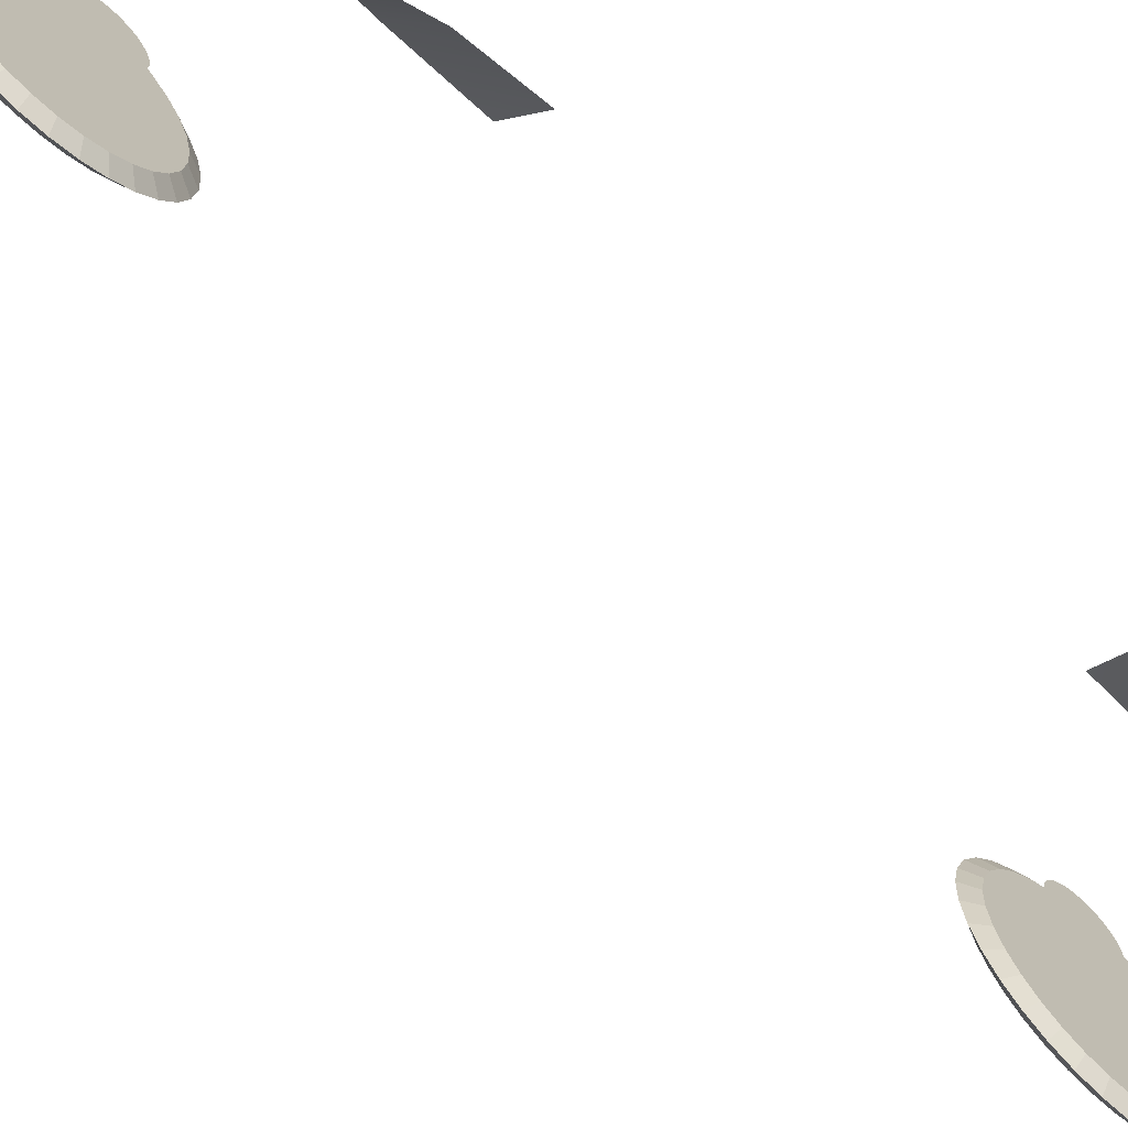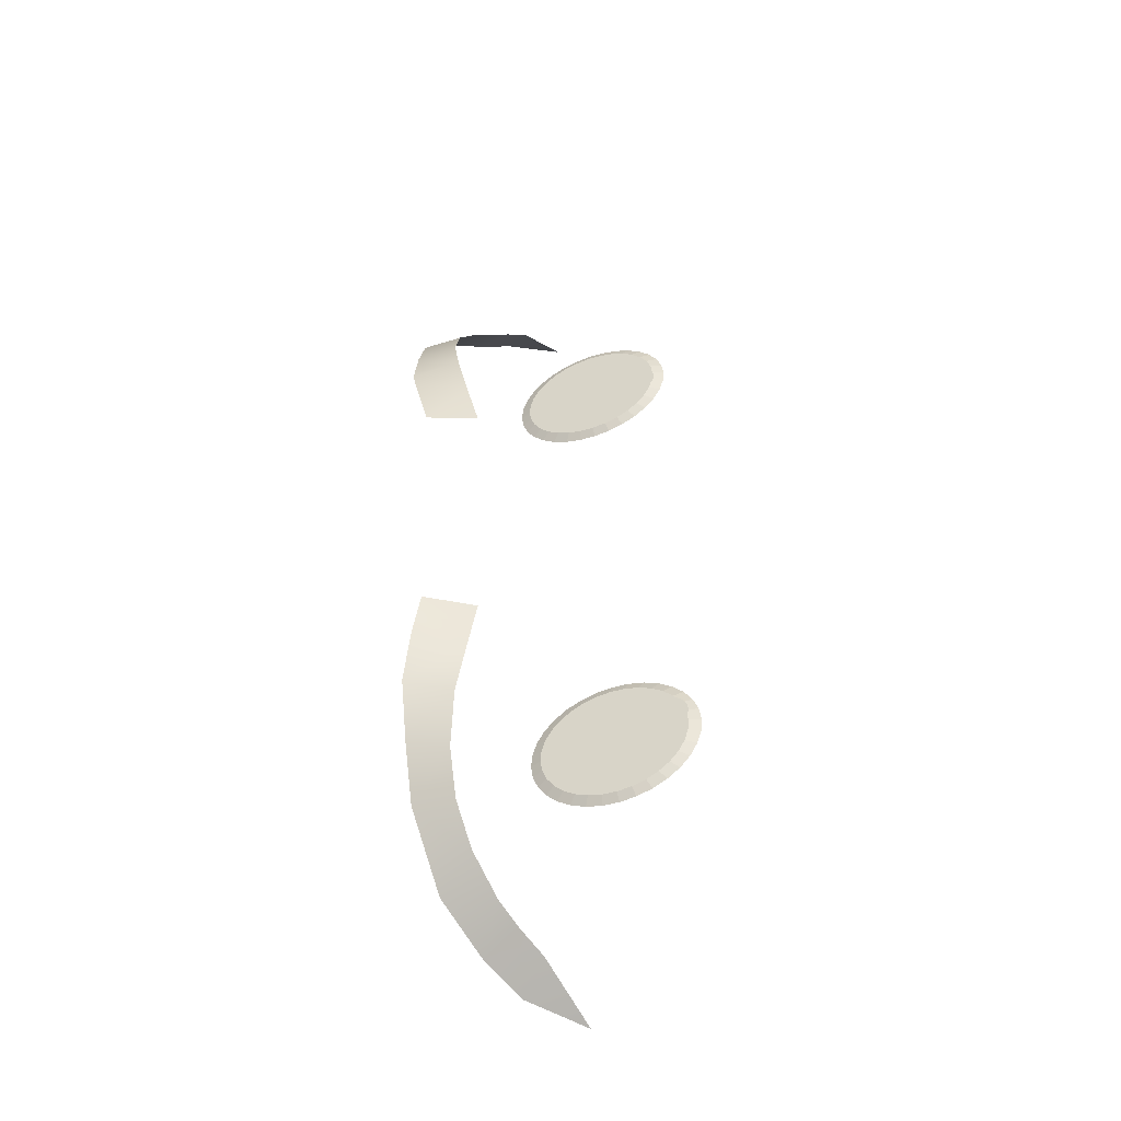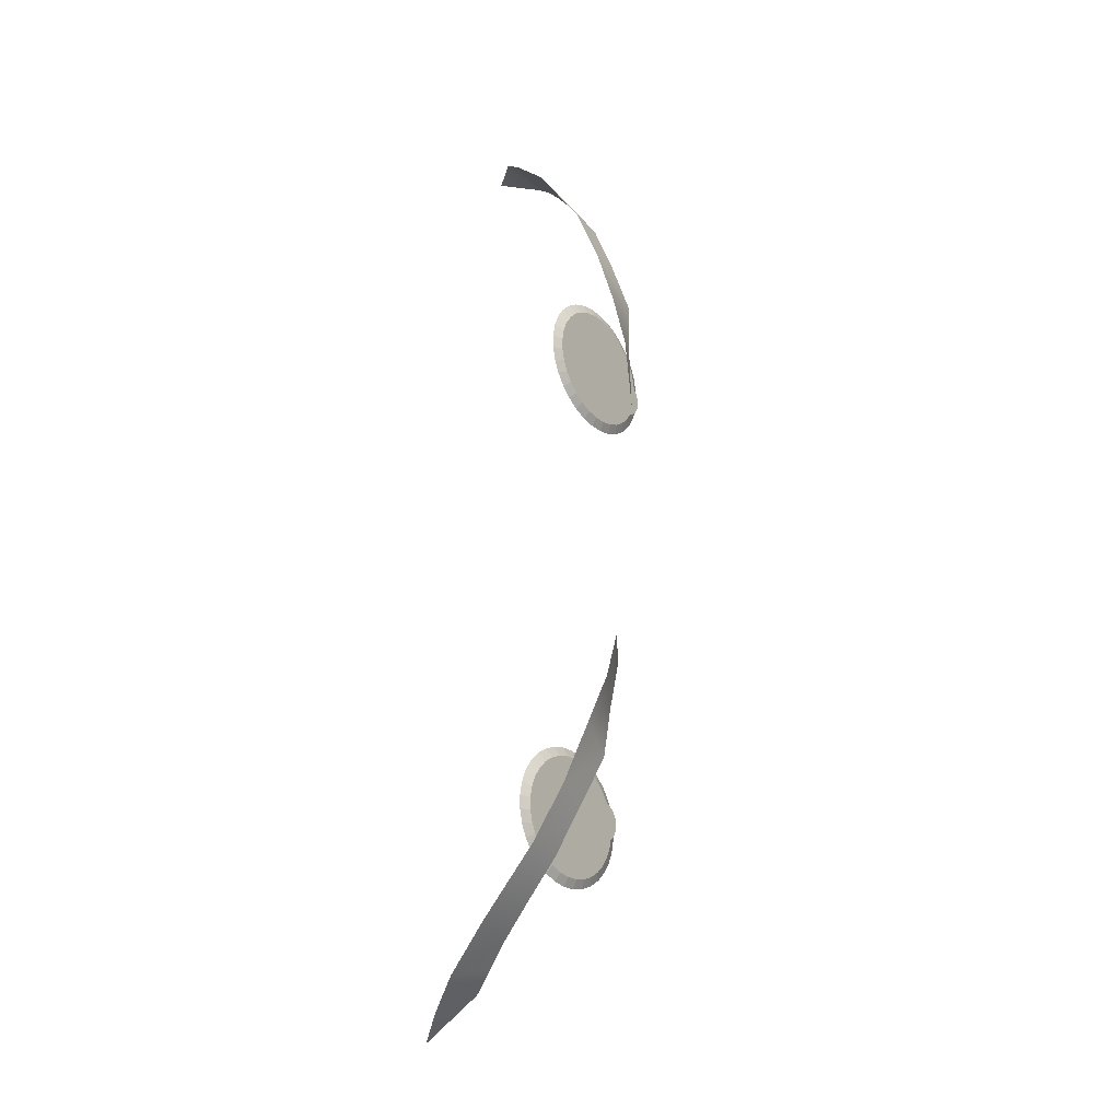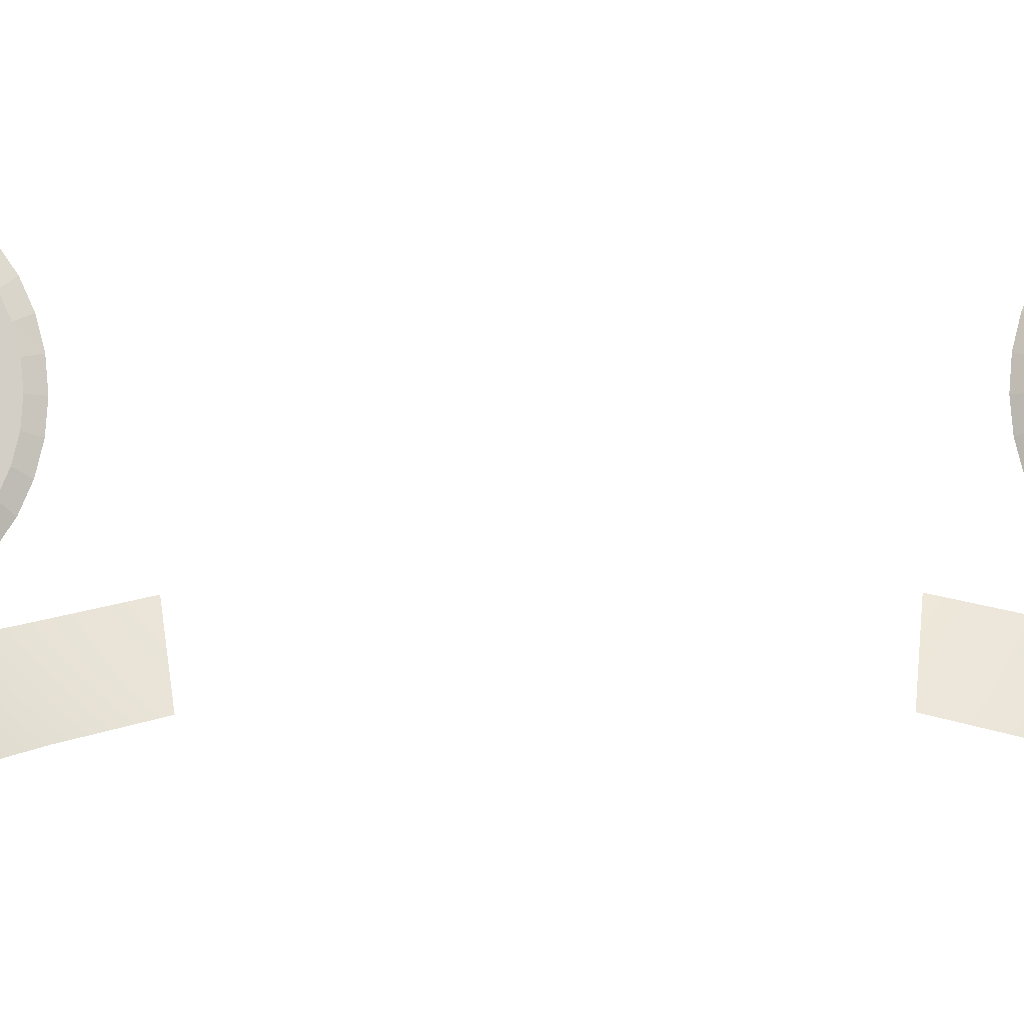
<metadata>
{"format":"obj","ext":"obj","renderer":"f3d","projection":"perspective","resolution":1024,"background":"white","views":[{"elev":-76.1,"azim":51.0,"up":"+Y"},{"elev":-50.0,"azim":107.2,"up":"+Z"},{"elev":-26.3,"azim":28.9,"up":"+Z"},{"elev":-13.0,"azim":92.6,"up":"+Y"}]}
</metadata>
<code>
o Iris
v 0.278 -3.038 -0.09186
v 0.2777 -3.038 -0.0957
v 0.2773 -3.04 -0.0994
v 0.2769 -3.042 -0.1028
v 0.2764 -3.045 -0.1058
v 0.276 -3.048 -0.1083
v 0.2755 -3.053 -0.1101
v 0.2751 -3.057 -0.1112
v 0.2747 -3.062 -0.1116
v 0.2743 -3.066 -0.1113
v 0.2741 -3.071 -0.1102
v 0.2739 -3.075 -0.1084
v 0.2738 -3.079 -0.1059
v 0.2738 -3.082 -0.1029
v 0.2738 -3.084 -0.09954
v 0.274 -3.085 -0.09585
v 0.2743 -3.086 -0.09201
v 0.2746 -3.085 -0.08816
v 0.275 -3.084 -0.08446
v 0.2754 -3.082 -0.08105
v 0.2759 -3.079 -0.07805
v 0.2763 -3.075 -0.07559
v 0.2768 -3.071 -0.07376
v 0.2772 -3.067 -0.07262
v 0.2776 -3.062 -0.07223
v 0.278 -3.057 -0.07259
v 0.2782 -3.053 -0.0737
v 0.2784 -3.049 -0.07551
v 0.2785 -3.045 -0.07795
v 0.2786 -3.042 -0.08092
v 0.2785 -3.04 -0.08432
v 0.2783 -3.038 -0.08801
v 0.2748 -3.038 -0.09548
v 0.2751 -3.038 -0.09163
v 0.2744 -3.039 -0.09918
v 0.274 -3.042 -0.1026
v 0.2735 -3.045 -0.1056
v 0.2731 -3.048 -0.108
v 0.2726 -3.052 -0.1099
v 0.2722 -3.057 -0.111
v 0.2718 -3.061 -0.1114
v 0.2714 -3.066 -0.111
v 0.2711 -3.071 -0.1099
v 0.271 -3.075 -0.1081
v 0.2709 -3.078 -0.1057
v 0.2708 -3.081 -0.1027
v 0.2709 -3.084 -0.09932
v 0.2711 -3.085 -0.09563
v 0.2713 -3.085 -0.09178
v 0.2717 -3.085 -0.08794
v 0.2721 -3.084 -0.08424
v 0.2725 -3.082 -0.08082
v 0.2729 -3.079 -0.07783
v 0.2734 -3.075 -0.07537
v 0.2739 -3.071 -0.07353
v 0.2743 -3.066 -0.0724
v 0.2747 -3.062 -0.07201
v 0.2751 -3.057 -0.07237
v 0.2753 -3.053 -0.07348
v 0.2755 -3.048 -0.07528
v 0.2756 -3.045 -0.07772
v 0.2756 -3.042 -0.0807
v 0.2755 -3.04 -0.0841
v 0.2754 -3.038 -0.08779
v 0.275 -3.042 -0.1078
v 0.2756 -3.039 -0.1044
v 0.2772 -3.035 -0.0873
v 0.2774 -3.036 -0.08304
v 0.2733 -3.087 -0.0832
v 0.2729 -3.089 -0.08747
v 0.2745 -3.046 -0.1107
v 0.2769 -3.034 -0.09173
v 0.2738 -3.085 -0.07926
v 0.274 -3.051 -0.1128
v 0.2744 -3.081 -0.07581
v 0.2734 -3.056 -0.1141
v 0.2749 -3.077 -0.07297
v 0.273 -3.062 -0.1146
v 0.2754 -3.072 -0.07085
v 0.2726 -3.067 -0.1141
v 0.2759 -3.067 -0.06954
v 0.2723 -3.072 -0.1129
v 0.2764 -3.062 -0.06908
v 0.2721 -3.077 -0.1108
v 0.2768 -3.057 -0.0695
v 0.2719 -3.081 -0.108
v 0.2771 -3.051 -0.07078
v 0.2719 -3.085 -0.1045
v 0.2773 -3.047 -0.07287
v 0.272 -3.087 -0.1006
v 0.2765 -3.035 -0.09617
v 0.2774 -3.042 -0.07568
v 0.2722 -3.089 -0.09634
v 0.2761 -3.036 -0.1004
v 0.2775 -3.039 -0.07912
v 0.2725 -3.089 -0.09191
v 0.2796 -3.037 -0.08874
v 0.2795 -3.038 -0.09007
v 0.2794 -3.038 -0.09136
v 0.2792 -3.039 -0.09254
v 0.2791 -3.04 -0.09358
v 0.2789 -3.041 -0.09443
v 0.2788 -3.042 -0.09506
v 0.2786 -3.044 -0.09546
v 0.2785 -3.046 -0.09559
v 0.2784 -3.047 -0.09547
v 0.2783 -3.049 -0.09508
v 0.2782 -3.05 -0.09446
v 0.2782 -3.051 -0.09361
v 0.2782 -3.053 -0.09258
v 0.2782 -3.053 -0.09141
v 0.2782 -3.054 -0.09013
v 0.2783 -3.054 -0.08879
v 0.2784 -3.054 -0.08746
v 0.2786 -3.053 -0.08618
v 0.2787 -3.053 -0.085
v 0.2789 -3.052 -0.08396
v 0.279 -3.05 -0.08311
v 0.2792 -3.049 -0.08247
v 0.2794 -3.047 -0.08208
v 0.2795 -3.046 -0.08194
v 0.2796 -3.044 -0.08207
v 0.2797 -3.043 -0.08245
v 0.2798 -3.041 -0.08308
v 0.2798 -3.04 -0.08392
v 0.2798 -3.039 -0.08496
v 0.2798 -3.038 -0.08613
v 0.2797 -3.038 -0.08741
v 0.2599 -3.107 -0.1517
v 0.2356 -3.082 -0.1645
v 0.3182 -3.111 -0.05523
v 0.312 -3.117 -0.08432
v 0.2942 -3.119 -0.1193
v 0.2941 -3.105 -0.1198
v 0.2581 -3.089 -0.1536
v 0.3088 -3.101 -0.09024
v 0.3106 -3.095 -0.05656
v 0.2726 -3.099 -0.1419
v 0.3165 -3.114 -0.06947
v 0.3095 -3.098 -0.07331
v 0.304 -3.118 -0.1024
v 0.3018 -3.105 -0.1061
v 0.2754 -3.115 -0.1395
v 0.2839 -3.103 -0.1313
v 0.2492 -3.099 -0.1601
v 0.2658 -3.094 -0.1478
v 0.2905 -3.039 0.07416
v 0.2908 -3.04 0.078
v 0.2909 -3.041 0.08169
v 0.291 -3.044 0.08509
v 0.291 -3.047 0.08807
v 0.2909 -3.05 0.0905
v 0.2907 -3.054 0.09231
v 0.2905 -3.059 0.09342
v 0.2901 -3.064 0.09378
v 0.2897 -3.068 0.09339
v 0.2893 -3.073 0.09225
v 0.2888 -3.077 0.09042
v 0.2883 -3.08 0.08796
v 0.2879 -3.083 0.08496
v 0.2875 -3.085 0.08155
v 0.2871 -3.087 0.07785
v 0.2867 -3.087 0.074
v 0.2865 -3.087 0.07016
v 0.2863 -3.085 0.06647
v 0.2862 -3.083 0.06307
v 0.2863 -3.08 0.06009
v 0.2864 -3.076 0.05765
v 0.2865 -3.072 0.05585
v 0.2868 -3.068 0.05474
v 0.2872 -3.063 0.05438
v 0.2876 -3.059 0.05477
v 0.288 -3.054 0.05591
v 0.2885 -3.05 0.05774
v 0.2889 -3.046 0.0602
v 0.2894 -3.043 0.0632
v 0.2898 -3.041 0.06661
v 0.2902 -3.04 0.07031
v 0.2879 -3.04 0.07822
v 0.2876 -3.039 0.07438
v 0.288 -3.041 0.08191
v 0.2881 -3.043 0.08531
v 0.2881 -3.046 0.08829
v 0.288 -3.05 0.09073
v 0.2878 -3.054 0.09253
v 0.2875 -3.059 0.09364
v 0.2872 -3.063 0.09401
v 0.2868 -3.068 0.09361
v 0.2864 -3.072 0.09248
v 0.2859 -3.077 0.09064
v 0.2854 -3.08 0.08818
v 0.285 -3.083 0.08518
v 0.2845 -3.085 0.08177
v 0.2842 -3.087 0.07807
v 0.2838 -3.087 0.07423
v 0.2836 -3.086 0.07038
v 0.2834 -3.085 0.06669
v 0.2833 -3.083 0.06329
v 0.2833 -3.08 0.06032
v 0.2834 -3.076 0.05788
v 0.2836 -3.072 0.05607
v 0.2839 -3.068 0.05496
v 0.2842 -3.063 0.0546
v 0.2846 -3.058 0.05499
v 0.2851 -3.054 0.05613
v 0.2855 -3.05 0.05796
v 0.286 -3.046 0.06042
v 0.2865 -3.043 0.06342
v 0.2869 -3.041 0.06683
v 0.2873 -3.04 0.07053
v 0.2899 -3.044 0.09033
v 0.2899 -3.04 0.08689
v 0.289 -3.036 0.06984
v 0.2885 -3.038 0.06557
v 0.2845 -3.089 0.06541
v 0.2847 -3.09 0.06967
v 0.2898 -3.048 0.09314
v 0.2894 -3.036 0.07428
v 0.2844 -3.086 0.06149
v 0.2896 -3.053 0.09523
v 0.2844 -3.083 0.05805
v 0.2893 -3.058 0.0965
v 0.2845 -3.078 0.05524
v 0.2889 -3.063 0.09692
v 0.2848 -3.074 0.05315
v 0.2884 -3.069 0.09647
v 0.2851 -3.068 0.05188
v 0.2879 -3.074 0.09516
v 0.2855 -3.063 0.05146
v 0.2874 -3.079 0.09305
v 0.2859 -3.058 0.05191
v 0.2868 -3.083 0.0902
v 0.2864 -3.053 0.05322
v 0.2863 -3.086 0.08675
v 0.287 -3.048 0.05534
v 0.2858 -3.089 0.08281
v 0.2896 -3.036 0.07871
v 0.2875 -3.044 0.05818
v 0.2854 -3.09 0.07854
v 0.2898 -3.038 0.08297
v 0.288 -3.04 0.06163
v 0.285 -3.091 0.0741
v 0.2916 -3.039 0.07085
v 0.2917 -3.039 0.07218
v 0.2918 -3.04 0.07346
v 0.2918 -3.04 0.07464
v 0.2918 -3.041 0.07567
v 0.2918 -3.043 0.07651
v 0.2917 -3.044 0.07714
v 0.2916 -3.046 0.07752
v 0.2915 -3.047 0.07765
v 0.2914 -3.049 0.07751
v 0.2912 -3.05 0.07712
v 0.291 -3.052 0.07648
v 0.2909 -3.053 0.07563
v 0.2907 -3.054 0.07459
v 0.2906 -3.055 0.07341
v 0.2904 -3.055 0.07213
v 0.2903 -3.055 0.0708
v 0.2902 -3.055 0.06947
v 0.2902 -3.055 0.06819
v 0.2902 -3.054 0.06701
v 0.2902 -3.053 0.06598
v 0.2902 -3.052 0.06513
v 0.2903 -3.05 0.06451
v 0.2903 -3.049 0.06413
v 0.2905 -3.047 0.064
v 0.2906 -3.045 0.06413
v 0.2908 -3.044 0.06453
v 0.2909 -3.043 0.06516
v 0.2911 -3.041 0.06602
v 0.2912 -3.04 0.06705
v 0.2914 -3.039 0.06824
v 0.2915 -3.039 0.06952
v 0.2814 -3.11 0.1348
v 0.2593 -3.085 0.1515
v 0.3247 -3.111 0.03062
v 0.3229 -3.119 0.0602
v 0.3105 -3.121 0.09741
v 0.3105 -3.107 0.09813
v 0.2799 -3.092 0.1372
v 0.3206 -3.103 0.06682
v 0.3174 -3.096 0.03336
v 0.2925 -3.101 0.1233
v 0.3251 -3.115 0.04492
v 0.3187 -3.099 0.05003
v 0.3176 -3.12 0.0792
v 0.316 -3.106 0.08344
v 0.295 -3.118 0.1203
v 0.3021 -3.105 0.1111
v 0.2721 -3.101 0.1448
v 0.2867 -3.097 0.1303
f 19 11 3
f 49 57 34
f 65 36 66
f 68 64 63
f 69 50 70
f 71 37 65
f 67 34 64
f 73 51 69
f 74 38 71
f 75 52 73
f 76 39 74
f 77 53 75
f 78 40 76
f 79 54 77
f 78 42 41
f 81 55 79
f 80 43 42
f 83 56 81
f 82 44 43
f 83 58 57
f 84 45 44
f 85 59 58
f 86 46 45
f 87 60 59
f 88 47 46
f 91 34 72
f 89 61 60
f 90 48 47
f 94 33 91
f 92 62 61
f 93 49 48
f 66 35 94
f 95 63 62
f 70 49 96
f 17 70 96
f 31 95 30
f 3 66 94
f 17 93 16
f 30 92 29
f 2 94 91
f 16 90 15
f 29 89 28
f 1 91 72
f 15 88 14
f 28 87 27
f 14 86 13
f 27 85 26
f 13 84 12
f 26 83 25
f 12 82 11
f 24 83 81
f 11 80 10
f 23 81 79
f 10 78 9
f 22 79 77
f 8 78 76
f 21 77 75
f 7 76 74
f 20 75 73
f 6 74 71
f 19 73 69
f 1 67 32
f 5 71 65
f 18 69 70
f 32 68 31
f 4 65 66
f 115 107 99
f 142 133 134
f 143 138 144
f 145 135 146
f 140 132 136
f 131 140 137
f 136 141 142
f 133 144 134
f 129 146 138
f 163 171 147
f 197 189 181
f 182 211 212
f 214 210 213
f 196 215 216
f 183 217 211
f 213 180 218
f 197 219 215
f 184 220 217
f 198 221 219
f 185 222 220
f 199 223 221
f 186 224 222
f 200 225 223
f 224 188 226
f 201 227 225
f 226 189 228
f 202 229 227
f 228 190 230
f 229 204 231
f 230 191 232
f 231 205 233
f 232 192 234
f 233 206 235
f 234 193 236
f 180 237 218
f 235 207 238
f 236 194 239
f 179 240 237
f 238 208 241
f 239 195 242
f 181 212 240
f 241 209 214
f 195 216 242
f 163 216 164
f 241 177 176
f 149 212 150
f 239 163 162
f 238 176 175
f 148 240 149
f 236 162 161
f 235 175 174
f 147 237 148
f 234 161 160
f 233 174 173
f 232 160 159
f 231 173 172
f 230 159 158
f 229 172 171
f 228 158 157
f 170 229 171
f 226 157 156
f 169 227 170
f 224 156 155
f 168 225 169
f 154 224 155
f 167 223 168
f 153 222 154
f 166 221 167
f 152 220 153
f 165 219 166
f 213 147 178
f 151 217 152
f 164 215 165
f 214 178 177
f 150 211 151
f 259 267 243
f 288 279 287
f 284 289 290
f 281 291 292
f 286 278 285
f 286 277 283
f 282 287 278
f 290 279 280
f 292 275 284
f 3 2 1
f 1 32 31
f 31 30 29
f 29 28 27
f 27 26 25
f 25 24 23
f 23 22 21
f 21 20 19
f 19 18 17
f 17 16 15
f 15 14 13
f 13 12 11
f 11 10 9
f 9 8 7
f 7 6 5
f 5 4 3
f 3 1 31
f 31 29 27
f 27 25 23
f 23 21 19
f 19 17 15
f 15 13 11
f 11 9 7
f 7 5 3
f 3 31 27
f 27 23 19
f 19 15 11
f 11 7 3
f 3 27 19
f 34 33 35
f 35 36 37
f 37 38 39
f 39 40 41
f 41 42 43
f 43 44 45
f 45 46 47
f 47 48 49
f 49 50 51
f 51 52 53
f 53 54 55
f 55 56 57
f 57 58 59
f 59 60 61
f 61 62 63
f 63 64 34
f 34 35 37
f 37 39 41
f 41 43 45
f 45 47 49
f 49 51 53
f 53 55 57
f 57 59 61
f 61 63 34
f 34 37 41
f 41 45 49
f 49 53 57
f 57 61 34
f 34 41 49
f 65 37 36
f 68 67 64
f 69 51 50
f 71 38 37
f 67 72 34
f 73 52 51
f 74 39 38
f 75 53 52
f 76 40 39
f 77 54 53
f 78 41 40
f 79 55 54
f 78 80 42
f 81 56 55
f 80 82 43
f 83 57 56
f 82 84 44
f 83 85 58
f 84 86 45
f 85 87 59
f 86 88 46
f 87 89 60
f 88 90 47
f 91 33 34
f 89 92 61
f 90 93 48
f 94 35 33
f 92 95 62
f 93 96 49
f 66 36 35
f 95 68 63
f 70 50 49
f 17 18 70
f 31 68 95
f 3 4 66
f 17 96 93
f 30 95 92
f 2 3 94
f 16 93 90
f 29 92 89
f 1 2 91
f 15 90 88
f 28 89 87
f 14 88 86
f 27 87 85
f 13 86 84
f 26 85 83
f 12 84 82
f 24 25 83
f 11 82 80
f 23 24 81
f 10 80 78
f 22 23 79
f 8 9 78
f 21 22 77
f 7 8 76
f 20 21 75
f 6 7 74
f 19 20 73
f 1 72 67
f 5 6 71
f 18 19 69
f 32 67 68
f 4 5 65
f 99 98 97
f 97 128 127
f 127 126 125
f 125 124 123
f 123 122 121
f 121 120 119
f 119 118 117
f 117 116 115
f 115 114 113
f 113 112 111
f 111 110 109
f 109 108 107
f 107 106 105
f 105 104 103
f 103 102 101
f 101 100 99
f 99 97 127
f 127 125 123
f 123 121 119
f 119 117 115
f 115 113 111
f 111 109 107
f 107 105 103
f 103 101 99
f 99 127 123
f 123 119 115
f 115 111 107
f 107 103 99
f 99 123 115
f 142 141 133
f 143 129 138
f 145 130 135
f 140 139 132
f 131 139 140
f 136 132 141
f 133 143 144
f 129 145 146
f 147 148 149
f 149 150 151
f 151 152 153
f 153 154 155
f 155 156 157
f 157 158 159
f 159 160 161
f 161 162 163
f 163 164 165
f 165 166 167
f 167 168 169
f 169 170 171
f 171 172 173
f 173 174 175
f 175 176 177
f 177 178 147
f 147 149 151
f 151 153 155
f 155 157 159
f 159 161 163
f 163 165 167
f 167 169 171
f 171 173 175
f 175 177 147
f 147 151 155
f 155 159 163
f 163 167 171
f 171 175 147
f 147 155 163
f 181 179 180
f 180 210 209
f 209 208 207
f 207 206 205
f 205 204 203
f 203 202 201
f 201 200 199
f 199 198 197
f 197 196 195
f 195 194 193
f 193 192 191
f 191 190 189
f 189 188 187
f 187 186 185
f 185 184 183
f 183 182 181
f 181 180 209
f 209 207 205
f 205 203 201
f 201 199 197
f 197 195 193
f 193 191 189
f 189 187 185
f 185 183 181
f 181 209 205
f 205 201 197
f 197 193 189
f 189 185 181
f 181 205 197
f 182 183 211
f 214 209 210
f 196 197 215
f 183 184 217
f 213 210 180
f 197 198 219
f 184 185 220
f 198 199 221
f 185 186 222
f 199 200 223
f 186 187 224
f 200 201 225
f 224 187 188
f 201 202 227
f 226 188 189
f 202 203 229
f 228 189 190
f 229 203 204
f 230 190 191
f 231 204 205
f 232 191 192
f 233 205 206
f 234 192 193
f 180 179 237
f 235 206 207
f 236 193 194
f 179 181 240
f 238 207 208
f 239 194 195
f 181 182 212
f 241 208 209
f 195 196 216
f 163 242 216
f 241 214 177
f 149 240 212
f 239 242 163
f 238 241 176
f 148 237 240
f 236 239 162
f 235 238 175
f 147 218 237
f 234 236 161
f 233 235 174
f 232 234 160
f 231 233 173
f 230 232 159
f 229 231 172
f 228 230 158
f 170 227 229
f 226 228 157
f 169 225 227
f 224 226 156
f 168 223 225
f 154 222 224
f 167 221 223
f 153 220 222
f 166 219 221
f 152 217 220
f 165 215 219
f 213 218 147
f 151 211 217
f 164 216 215
f 214 213 178
f 150 212 211
f 243 244 245
f 245 246 247
f 247 248 249
f 249 250 251
f 251 252 253
f 253 254 255
f 255 256 257
f 257 258 259
f 259 260 261
f 261 262 263
f 263 264 265
f 265 266 267
f 267 268 269
f 269 270 271
f 271 272 273
f 273 274 243
f 243 245 247
f 247 249 251
f 251 253 255
f 255 257 259
f 259 261 263
f 263 265 267
f 267 269 271
f 271 273 243
f 243 247 251
f 251 255 259
f 259 263 267
f 267 271 243
f 243 251 259
f 288 280 279
f 284 275 289
f 281 276 291
f 286 282 278
f 286 285 277
f 282 288 287
f 290 289 279
f 292 291 275

</code>
